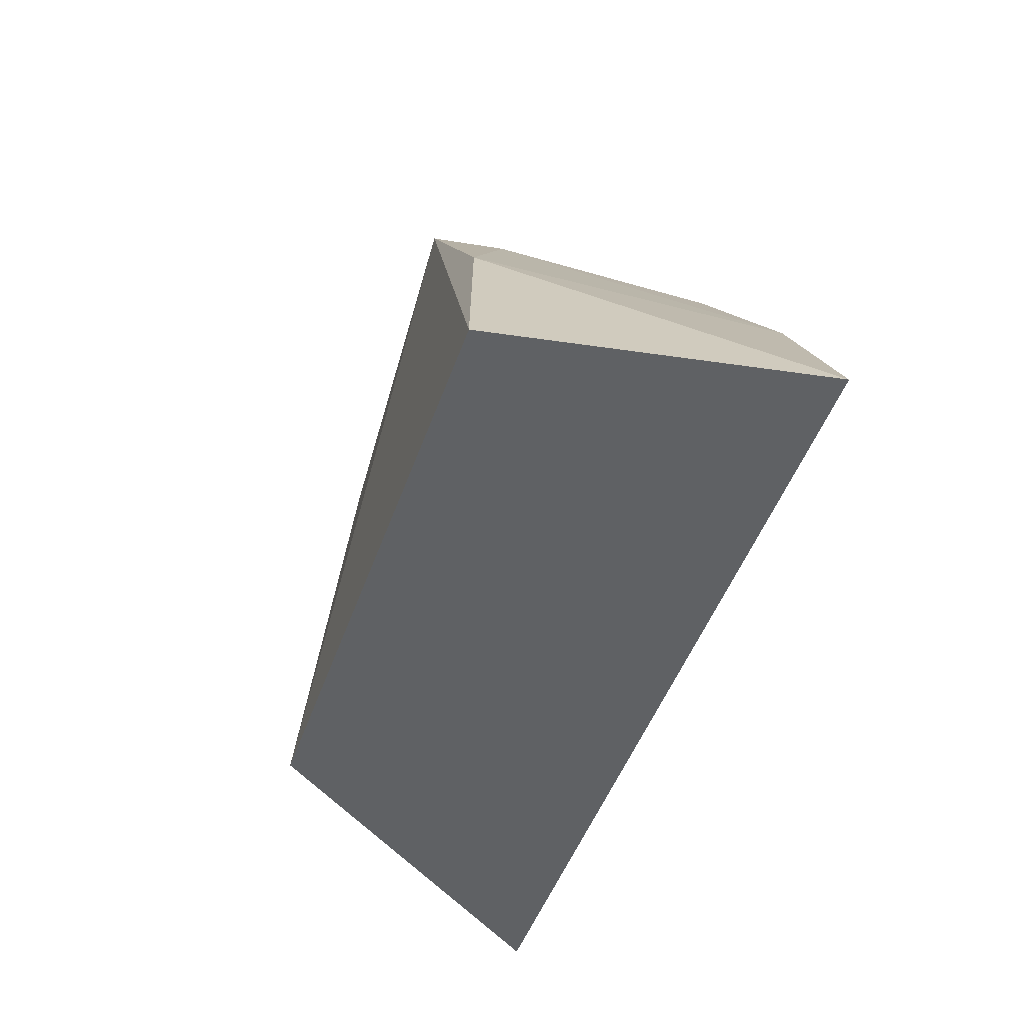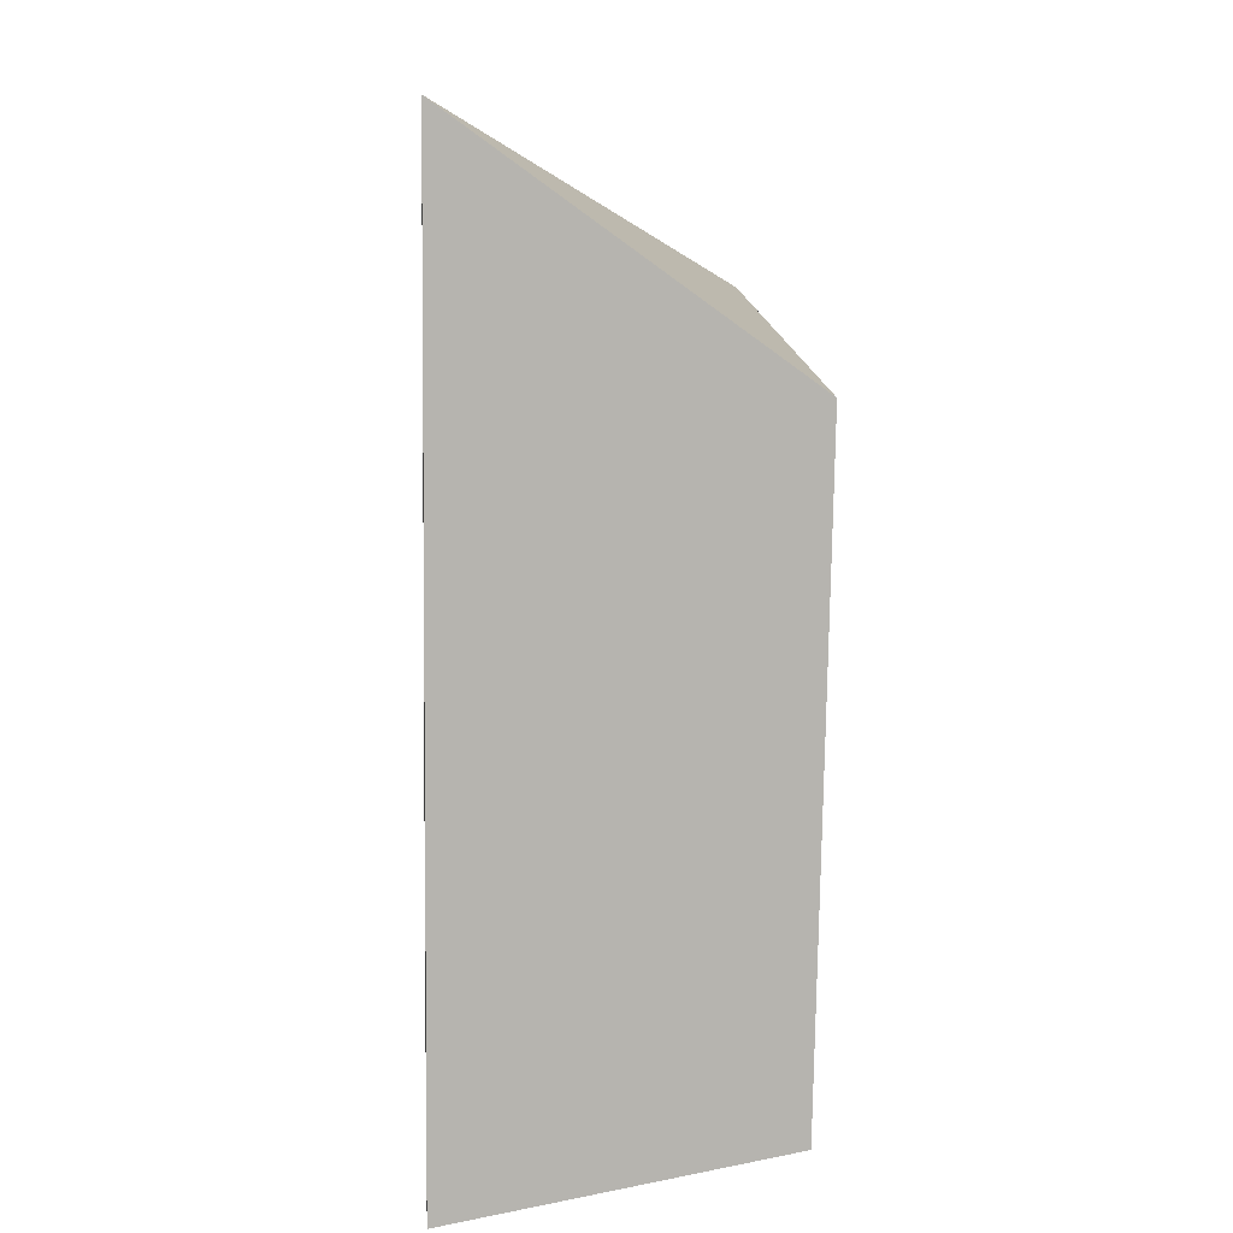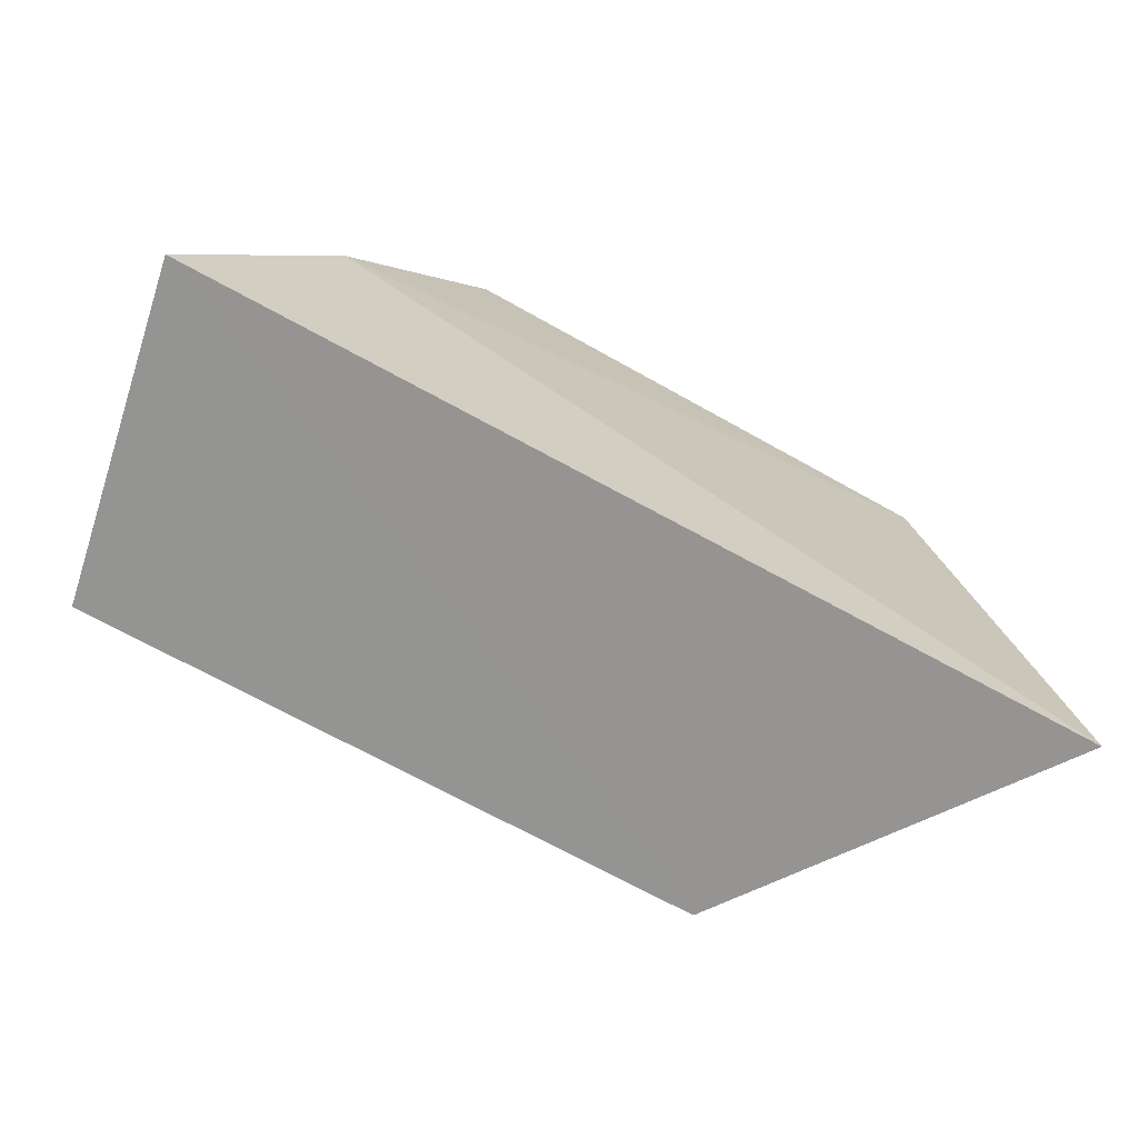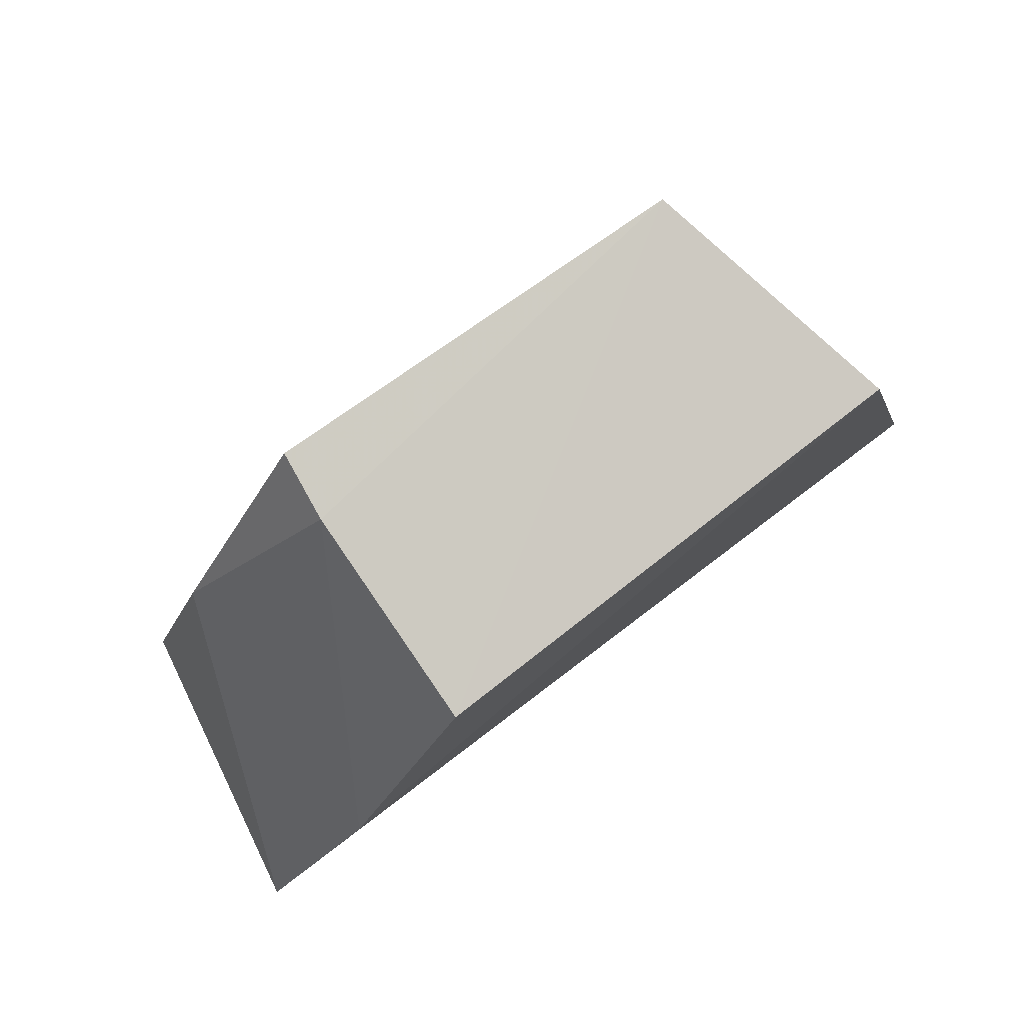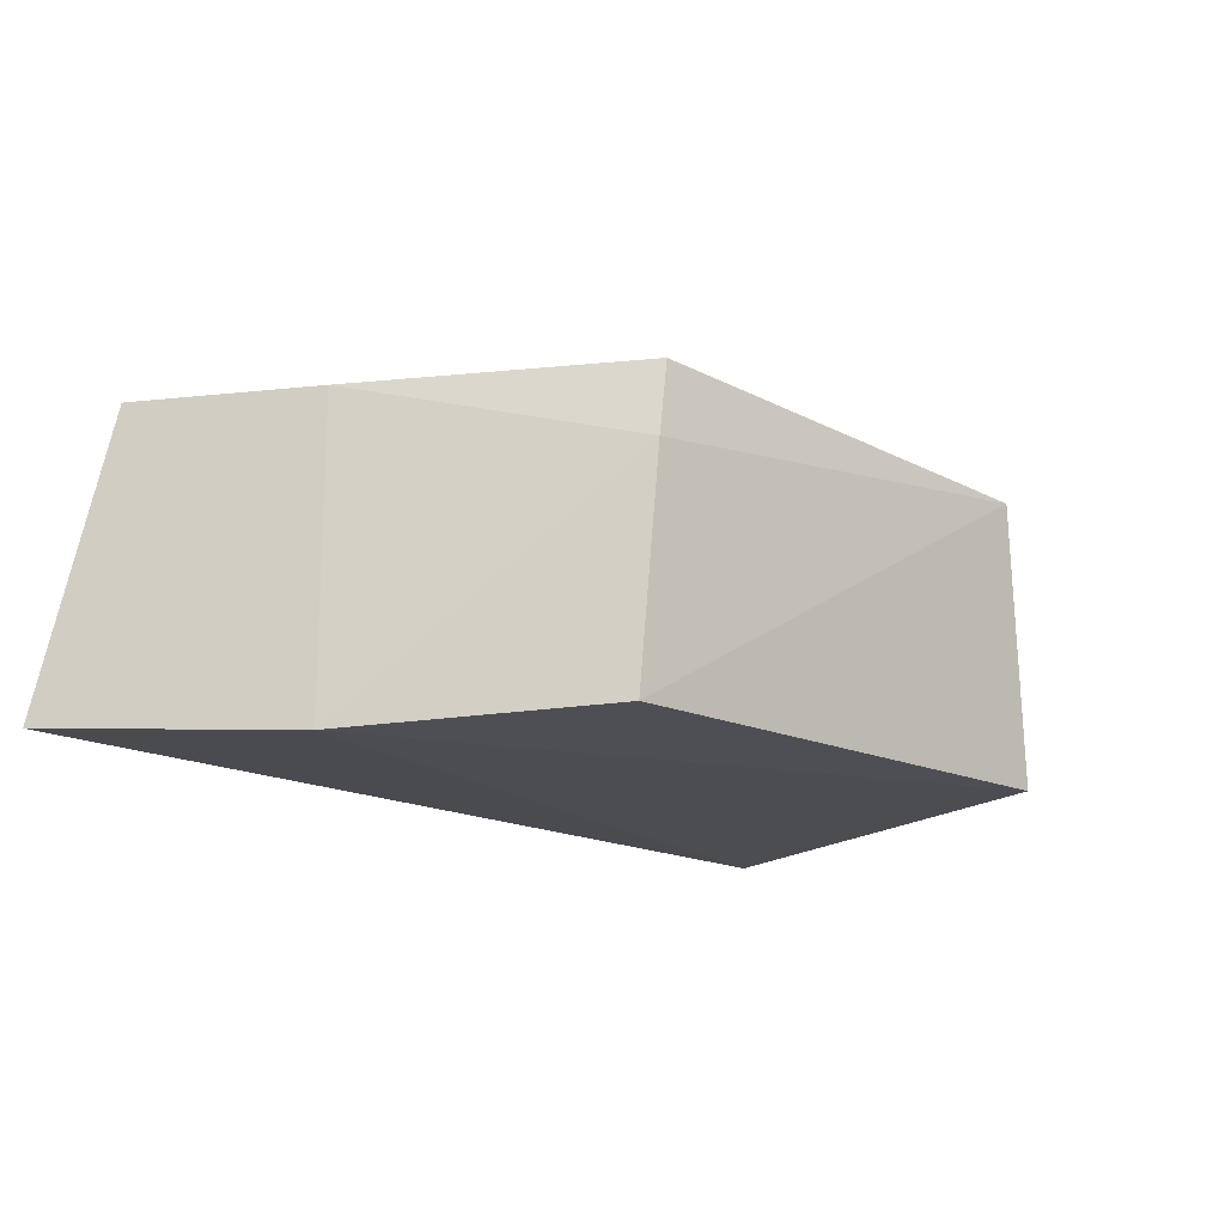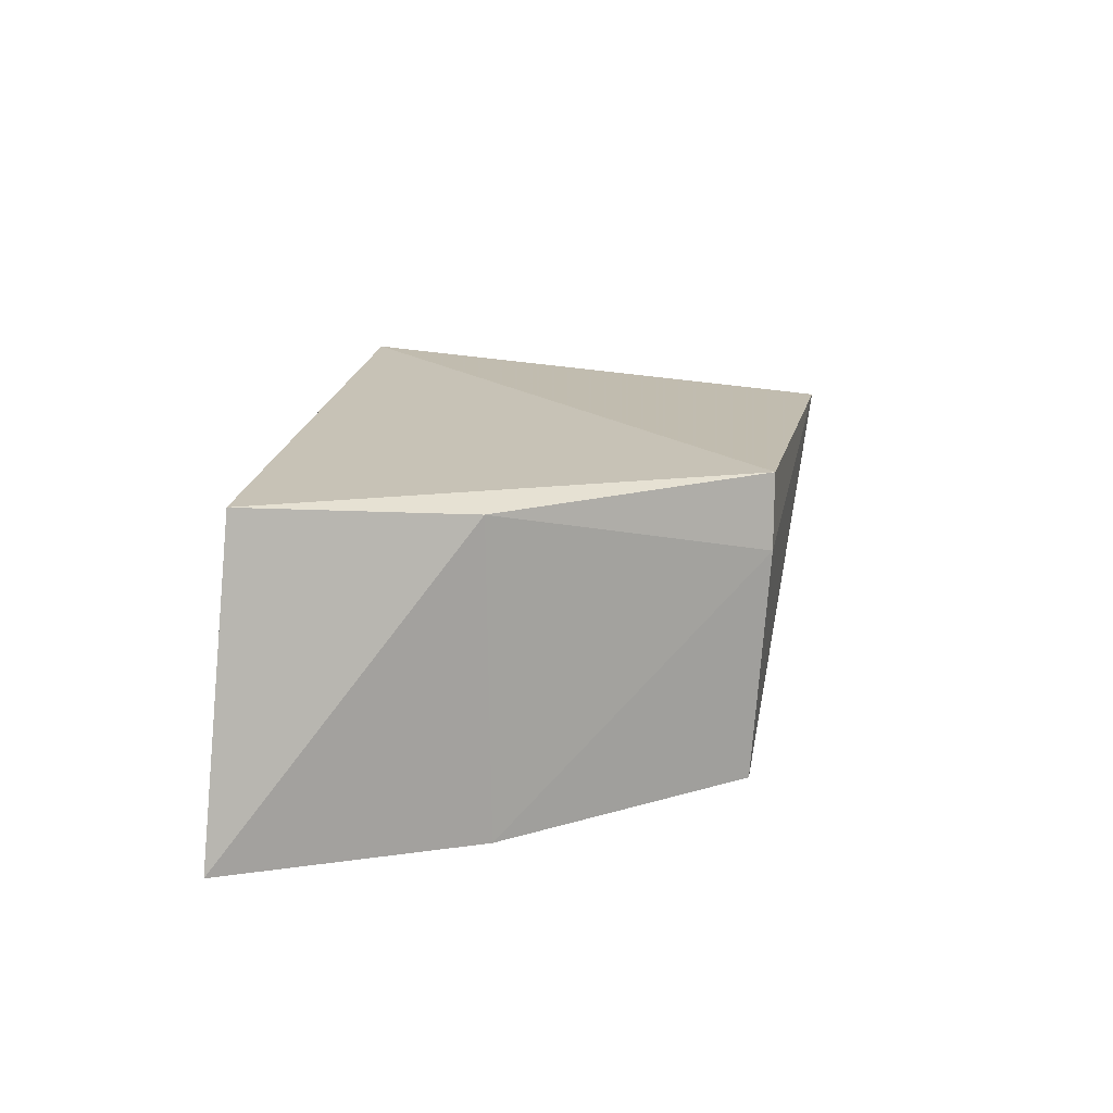
<metadata>
{"format":"obj","ext":"obj","renderer":"f3d","projection":"perspective","resolution":1024,"background":"white","views":[{"elev":-48.6,"azim":-107.8,"up":"+Z"},{"elev":-77.0,"azim":89.5,"up":"+Z"},{"elev":-71.3,"azim":-29.5,"up":"+Z"},{"elev":78.3,"azim":-36.9,"up":"+Z"},{"elev":-17.3,"azim":-47.4,"up":"+Y"},{"elev":17.9,"azim":-85.7,"up":"+Y"}]}
</metadata>
<code>
v 0.0264 -0.000582 0.08367
v 0.0455 -0.02756 0.03413
v 0.02225 0.005133 0.03444
v -0.04049 0.004467 0.03088
v -0.01966 -0.02839 0.07661
v -0.04689 -0.02755 0.02872
v -0.01775 0.002279 0.07826
v 0.03218 -0.02792 0.0807
v -0.03405 -0.02944 0.05276
v -0.01874 -0.005227 0.07824
v -0.03364 0.00224 0.05232
f 1 2 3
f 6 3 2
f 6 4 3
f 7 1 3
f 7 3 4
f 8 2 1
f 8 1 5
f 9 6 2
f 9 8 5
f 9 2 8
f 10 5 1
f 10 1 7
f 10 9 5
f 11 7 4
f 11 4 6
f 11 10 7
f 11 6 9
f 11 9 10

</code>
